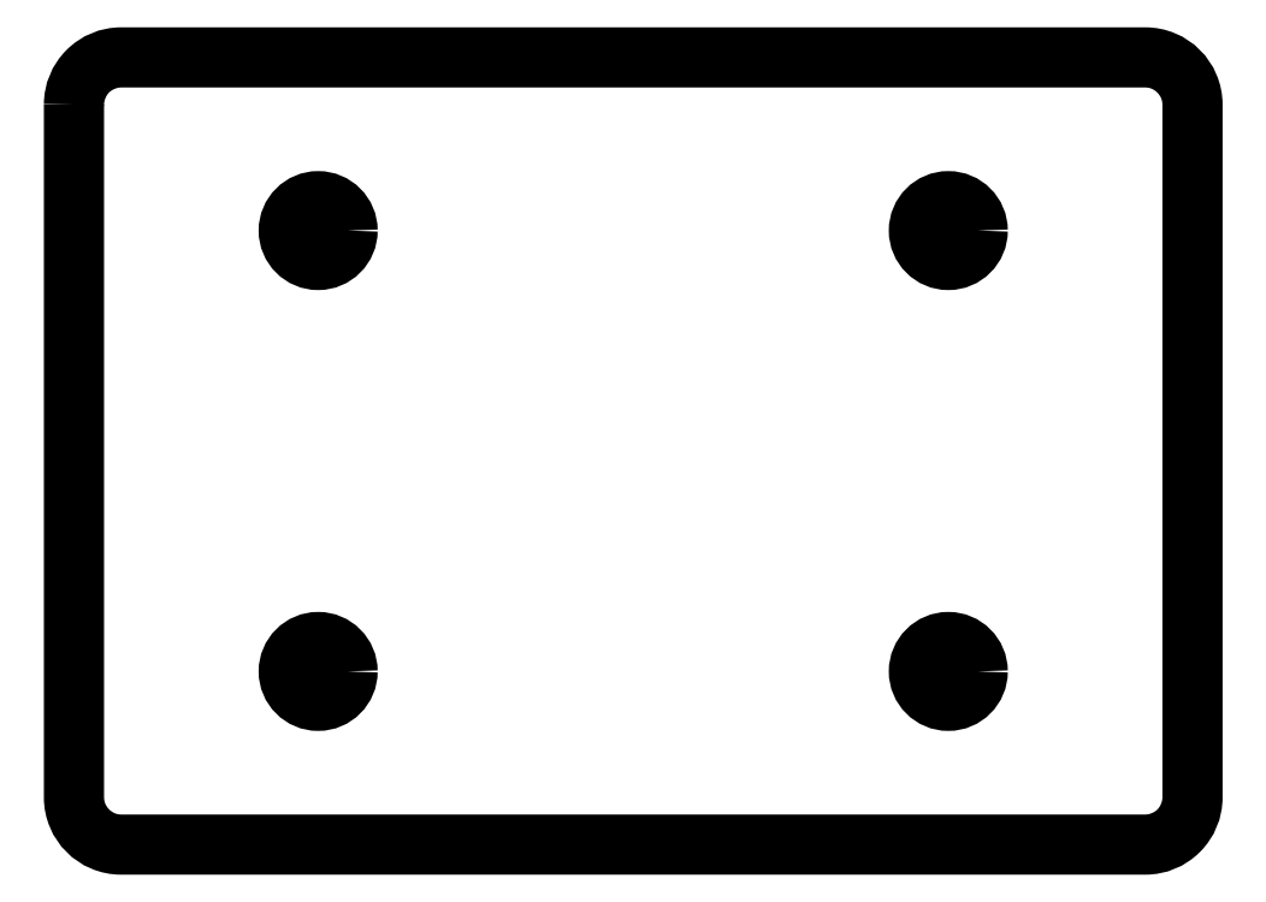
<metadata>
{"format":"dxf","ext":"dxf","renderer":"ezdxf+matplotlib","layout":"modelspace","background":"white","min_lineweight":24,"dpi":150}
</metadata>
<code>
0
SECTION
2
ENTITIES
0
LWPOLYLINE
8
0
90
8
70
1
43
0
10
-35.5
20
1022
42
-0.4142
10
-32.5
20
1025
10
32.5
20
1025
42
-0.4142
10
35.5
20
1022
10
35.5
20
978
42
-0.4142
10
32.5
20
975
10
-32.5
20
975
42
-0.4142
10
-35.5
20
978
0
CIRCLE
8
0
10
-20
20
986
30
0
40
1.867
210
9.861e-32
220
5.06e-80
230
1
0
CIRCLE
8
0
10
-20
20
1014
30
0
40
1.867
210
9.861e-32
220
5.06e-80
230
1
0
CIRCLE
8
0
10
20
20
1014
30
0
40
1.867
210
9.861e-32
220
5.06e-80
230
1
0
CIRCLE
8
0
10
20
20
986
30
1.11e-15
40
1.867
210
9.861e-32
220
5.06e-80
230
1
0
ENDSEC
0
EOF

</code>
